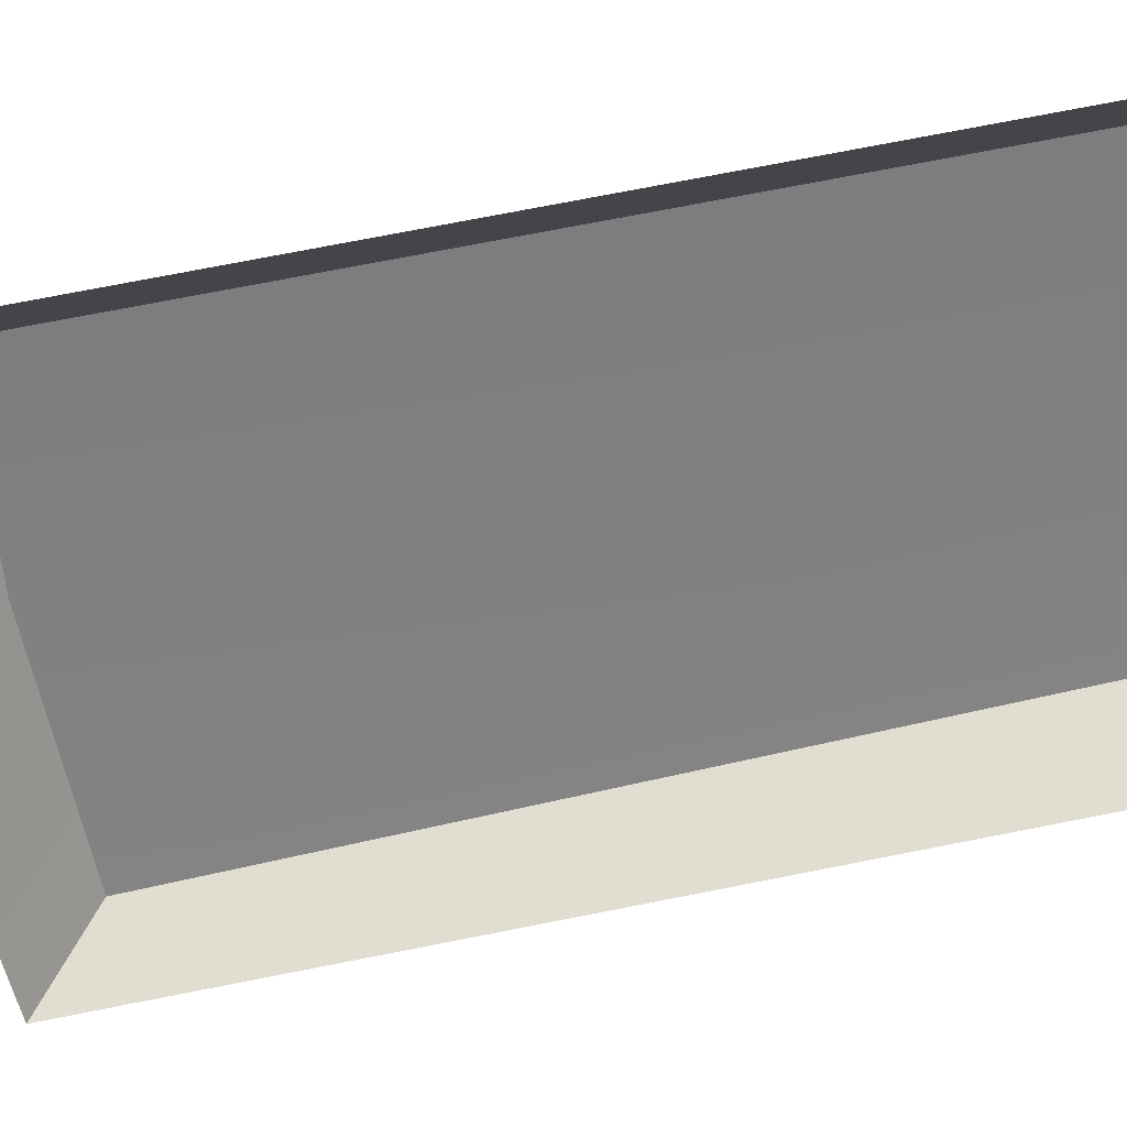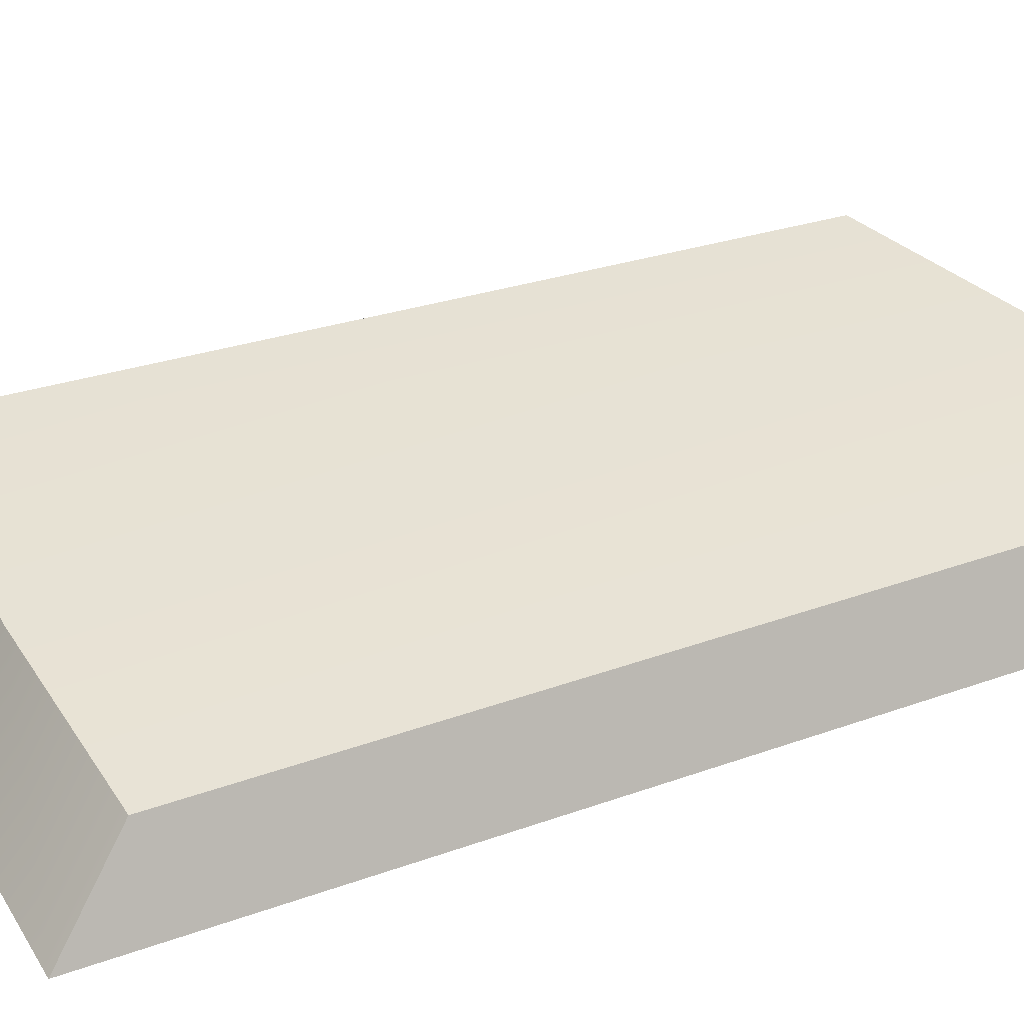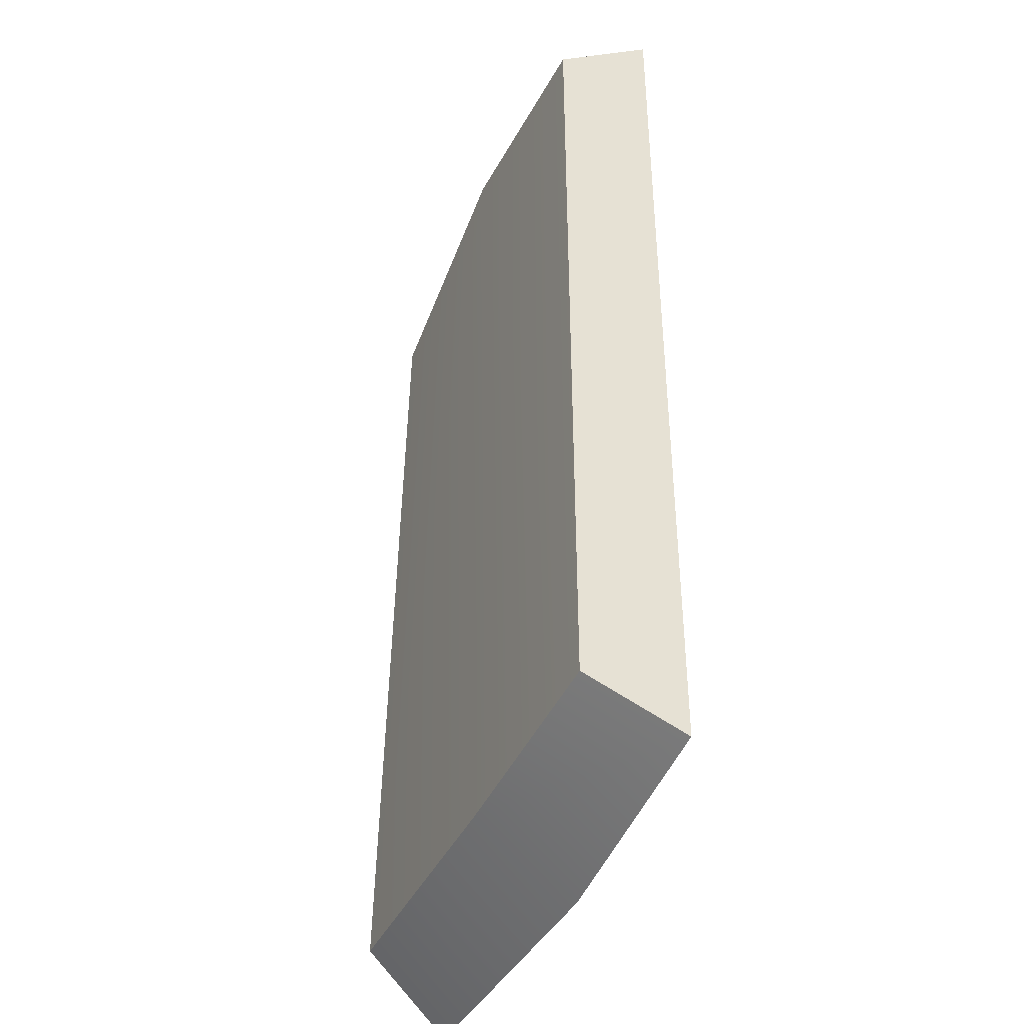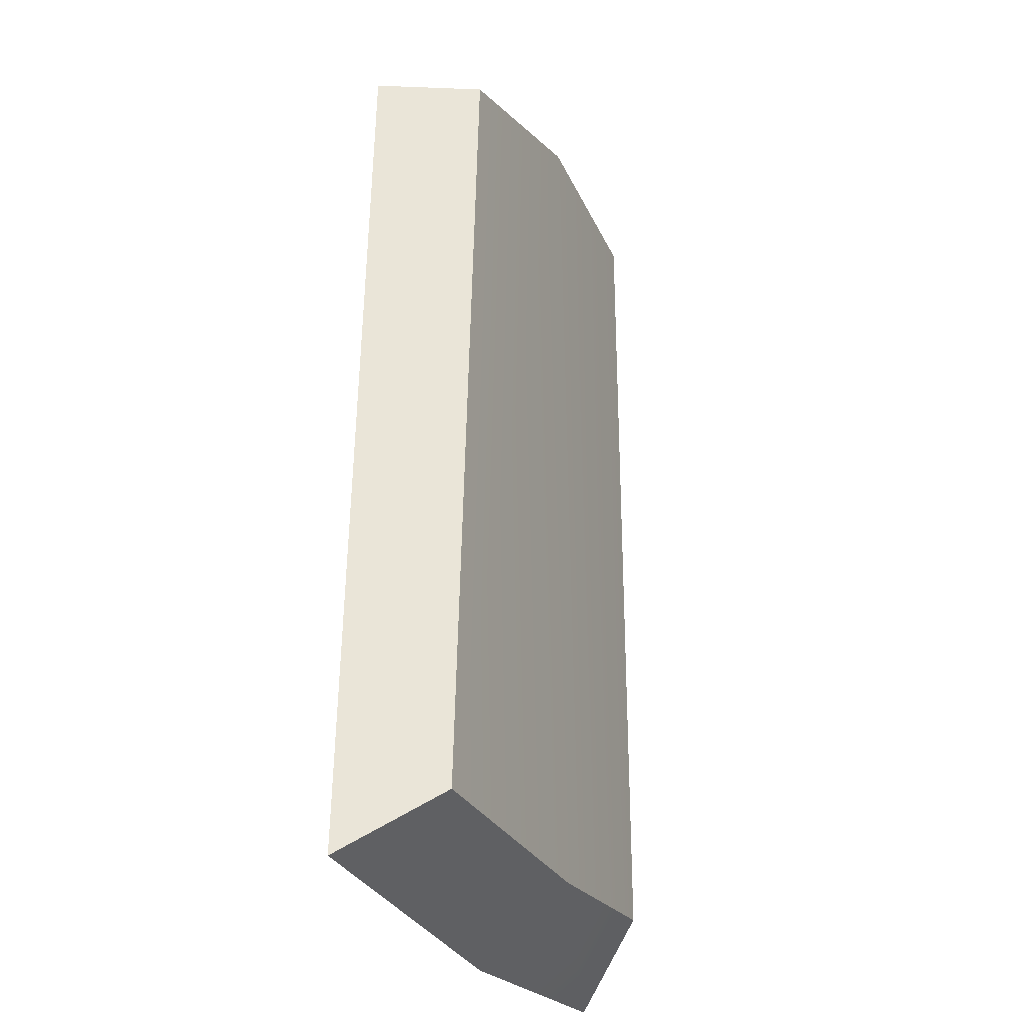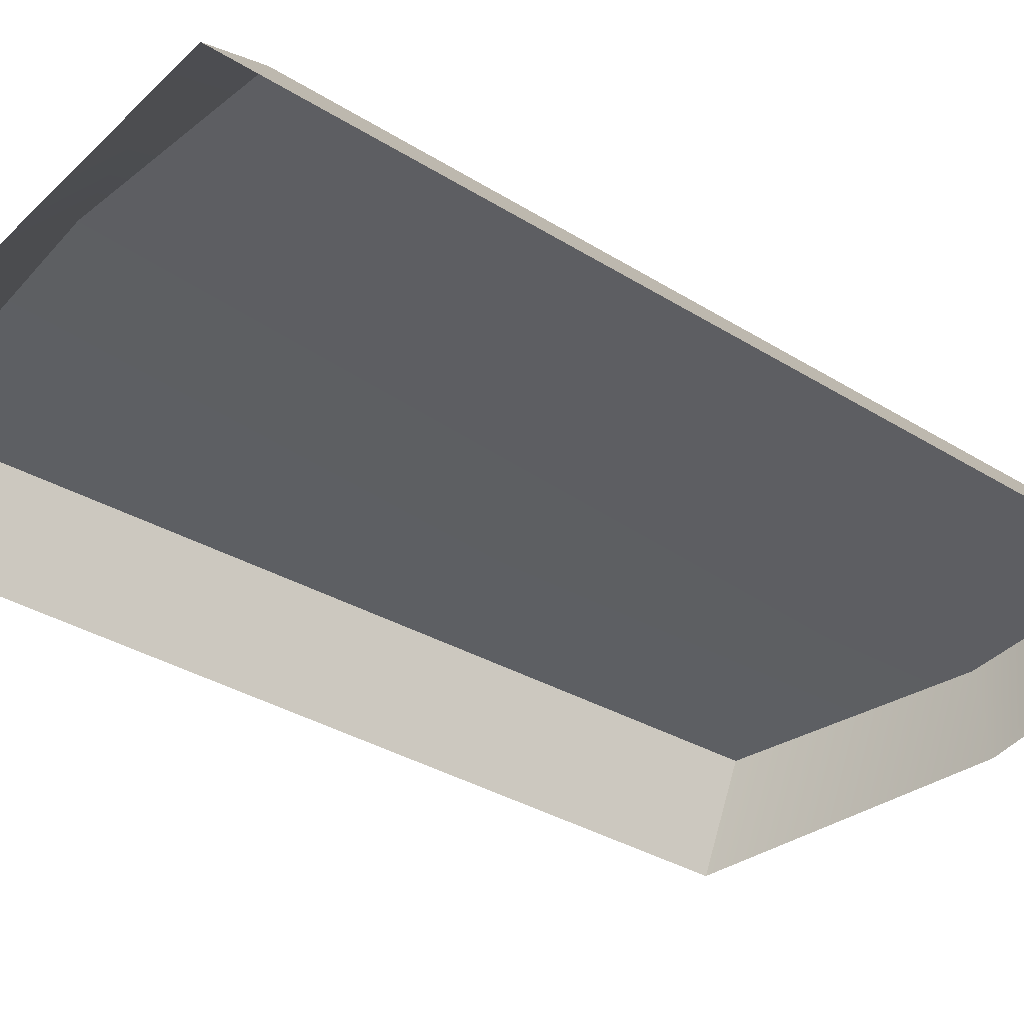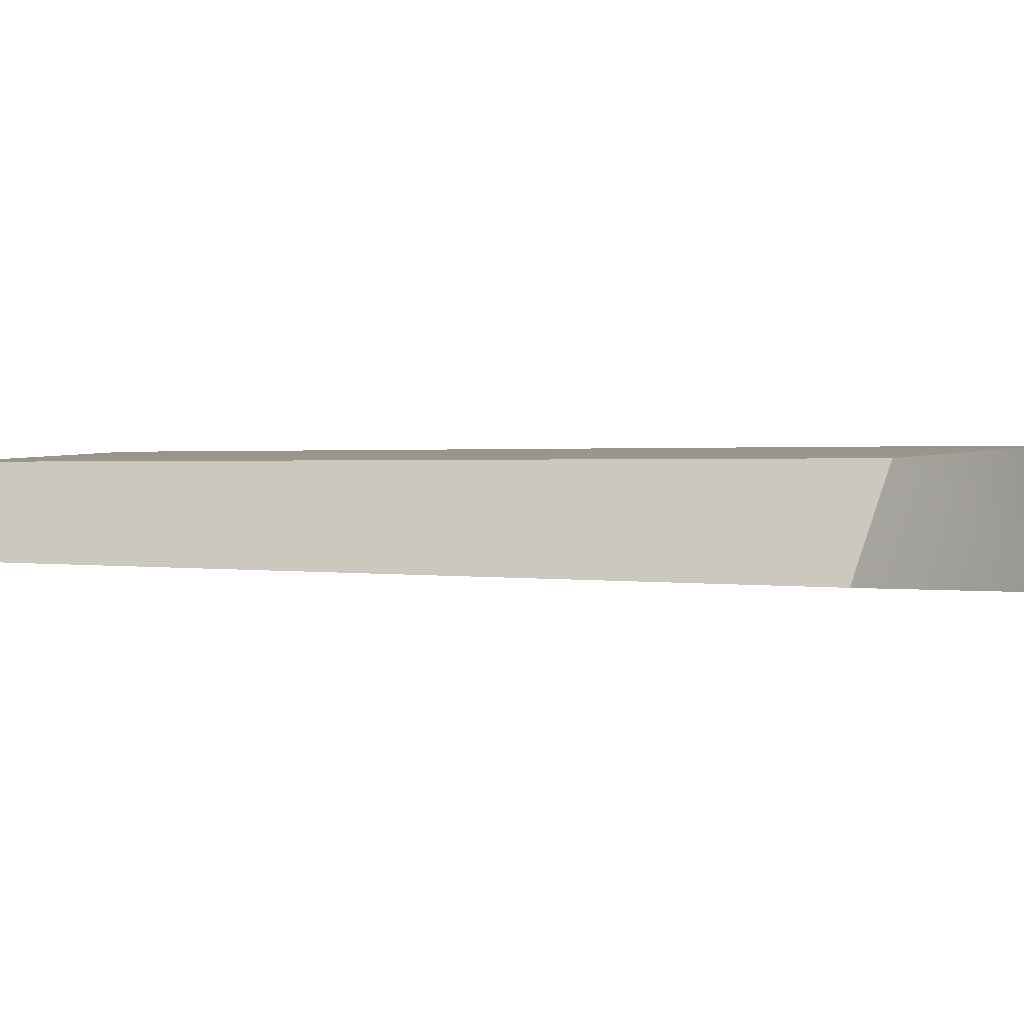
<metadata>
{"format":"obj","ext":"obj","renderer":"f3d","projection":"perspective","resolution":1024,"background":"white","views":[{"elev":-61.4,"azim":-78.9,"up":"+Y"},{"elev":39.1,"azim":-113.8,"up":"+Y"},{"elev":-41.3,"azim":-113.6,"up":"+Z"},{"elev":-29.0,"azim":113.2,"up":"+Z"},{"elev":-40.3,"azim":-127.1,"up":"+Y"},{"elev":0.8,"azim":-51.5,"up":"+Y"}]}
</metadata>
<code>
g default
v -7.769 -0.5183 1.886
v -6.872 -0.5183 1.648
v -7.735 -0.211 1.886
v -7.025 -0.211 1.648
v -7.735 -0.211 -0.9153
v -6.885 -0.211 -0.9137
v -7.769 -0.5183 -1.142
v -6.767 -0.5183 -1.099
v -8.55 -0.4832 -1.08
v -8.55 -0.4832 1.886
v -8.397 -0.2408 1.886
v -8.397 -0.2408 -0.8345
g SteppingStone3
f 1 2 4 3
f 3 4 6 5
f 5 6 8 7
f 2 8 6 4
f 9 10 11 12
f 1 3 11 10
f 3 5 12 11
f 5 7 9 12

</code>
